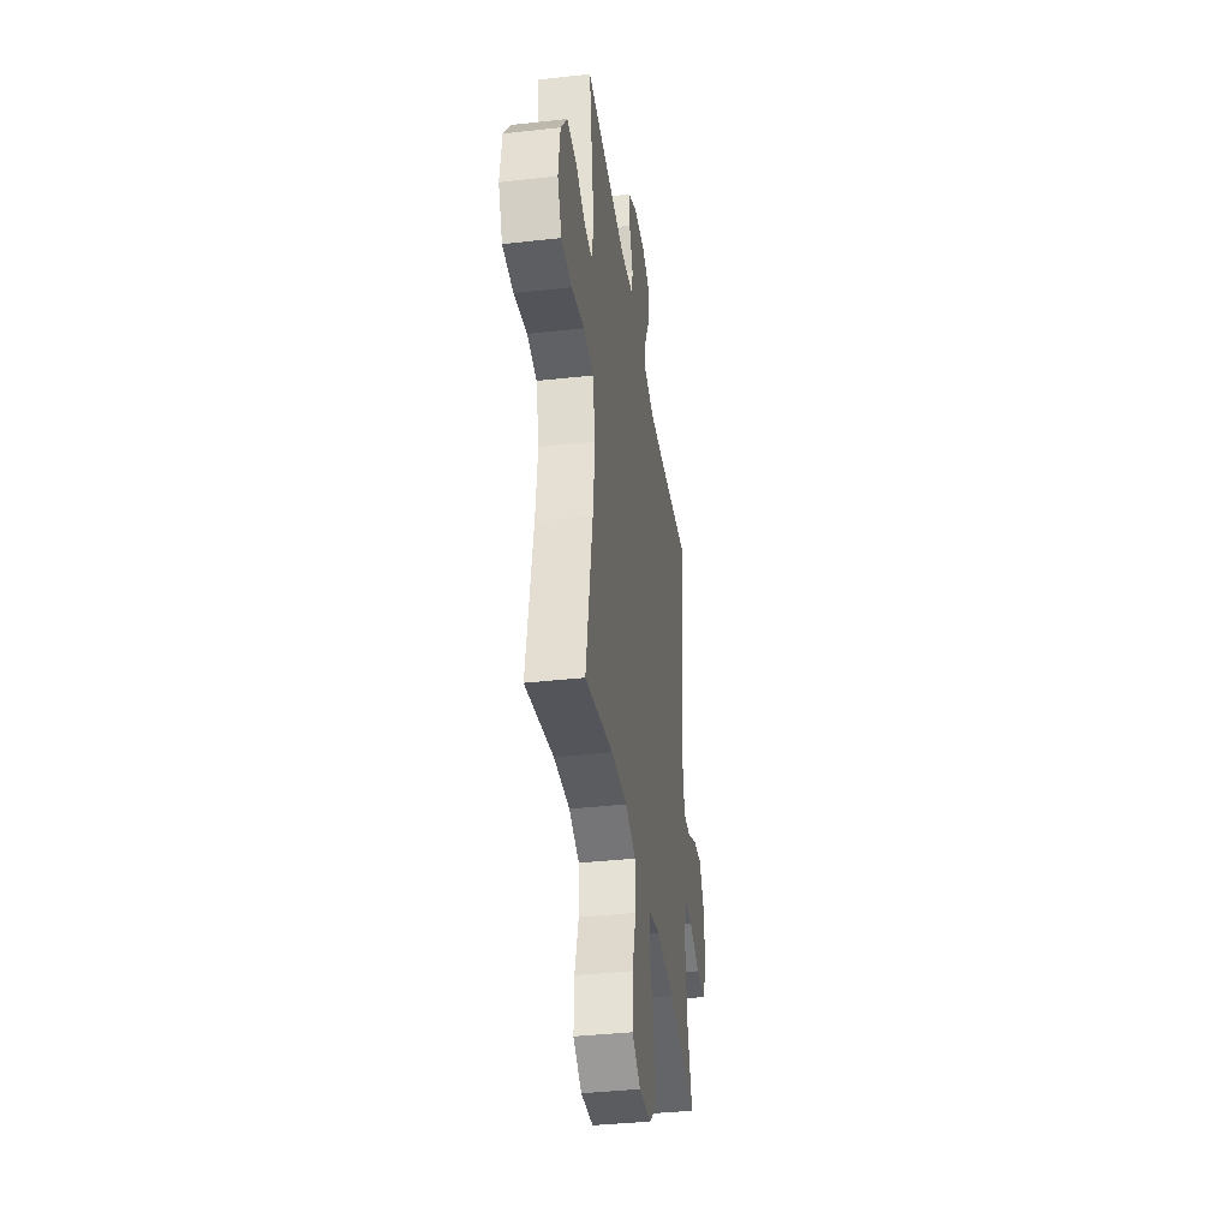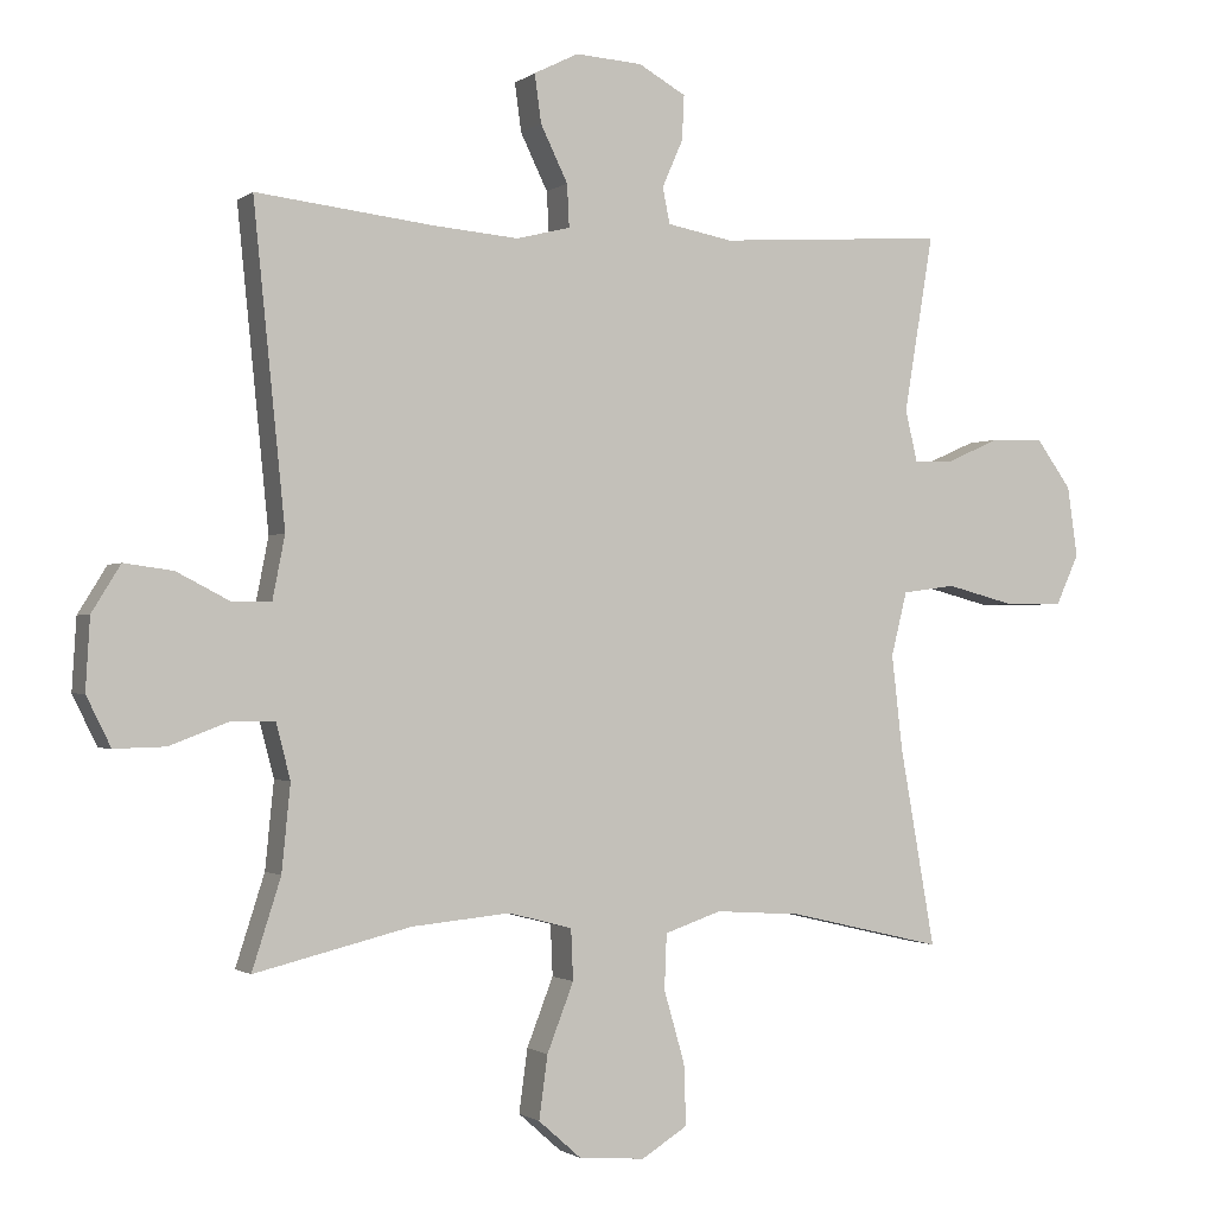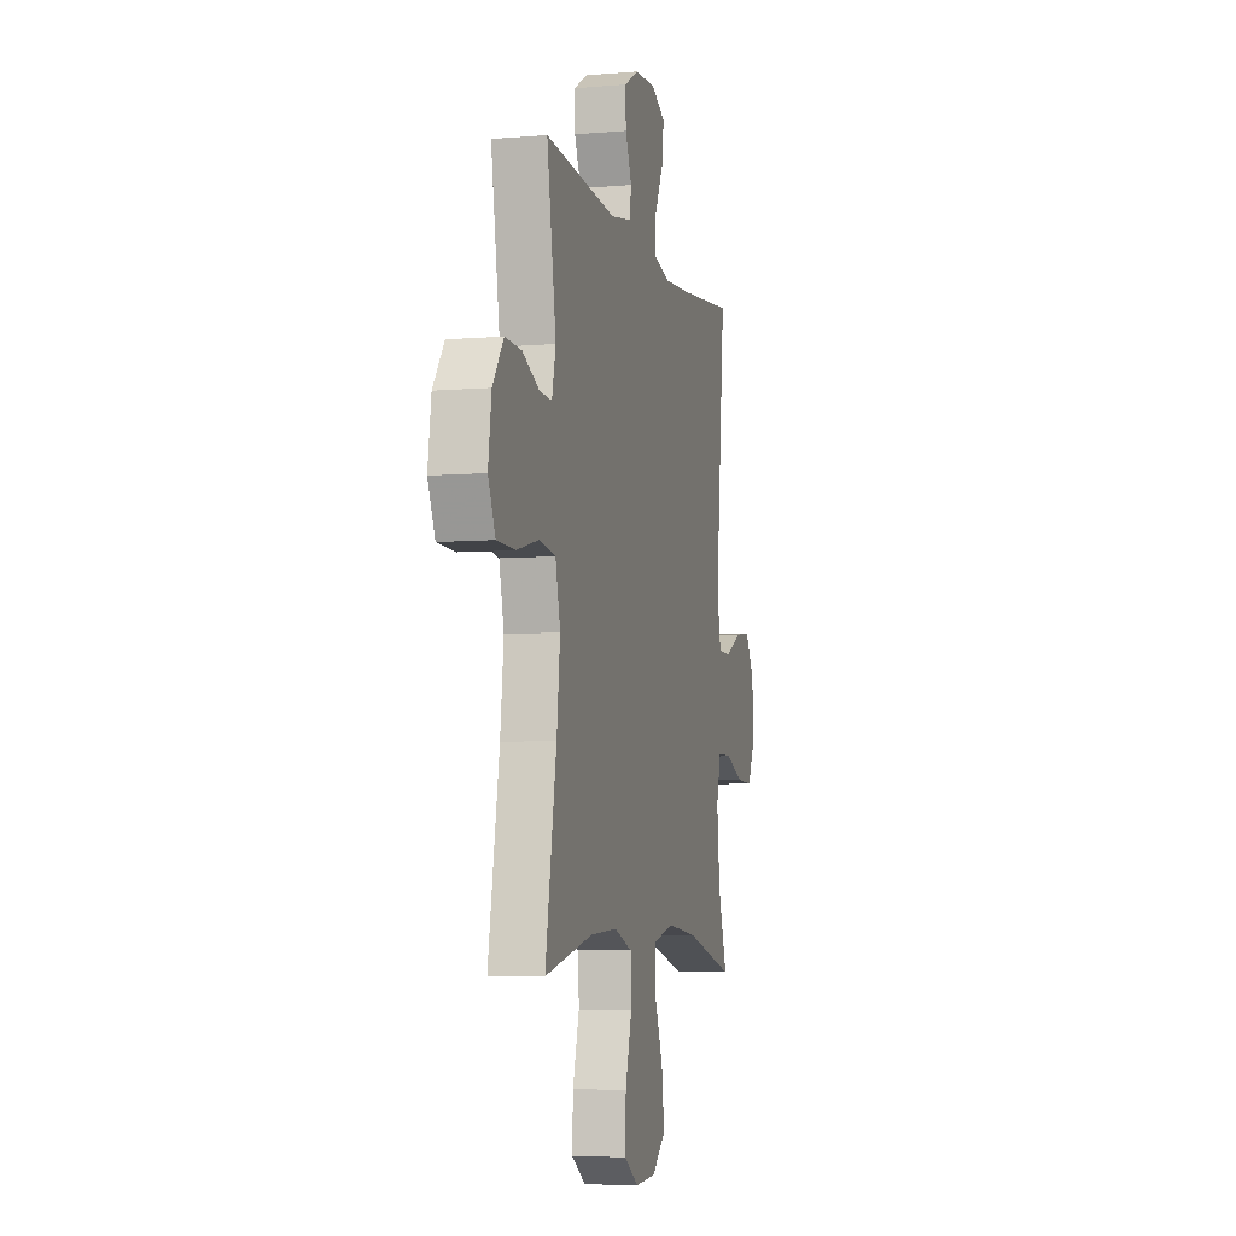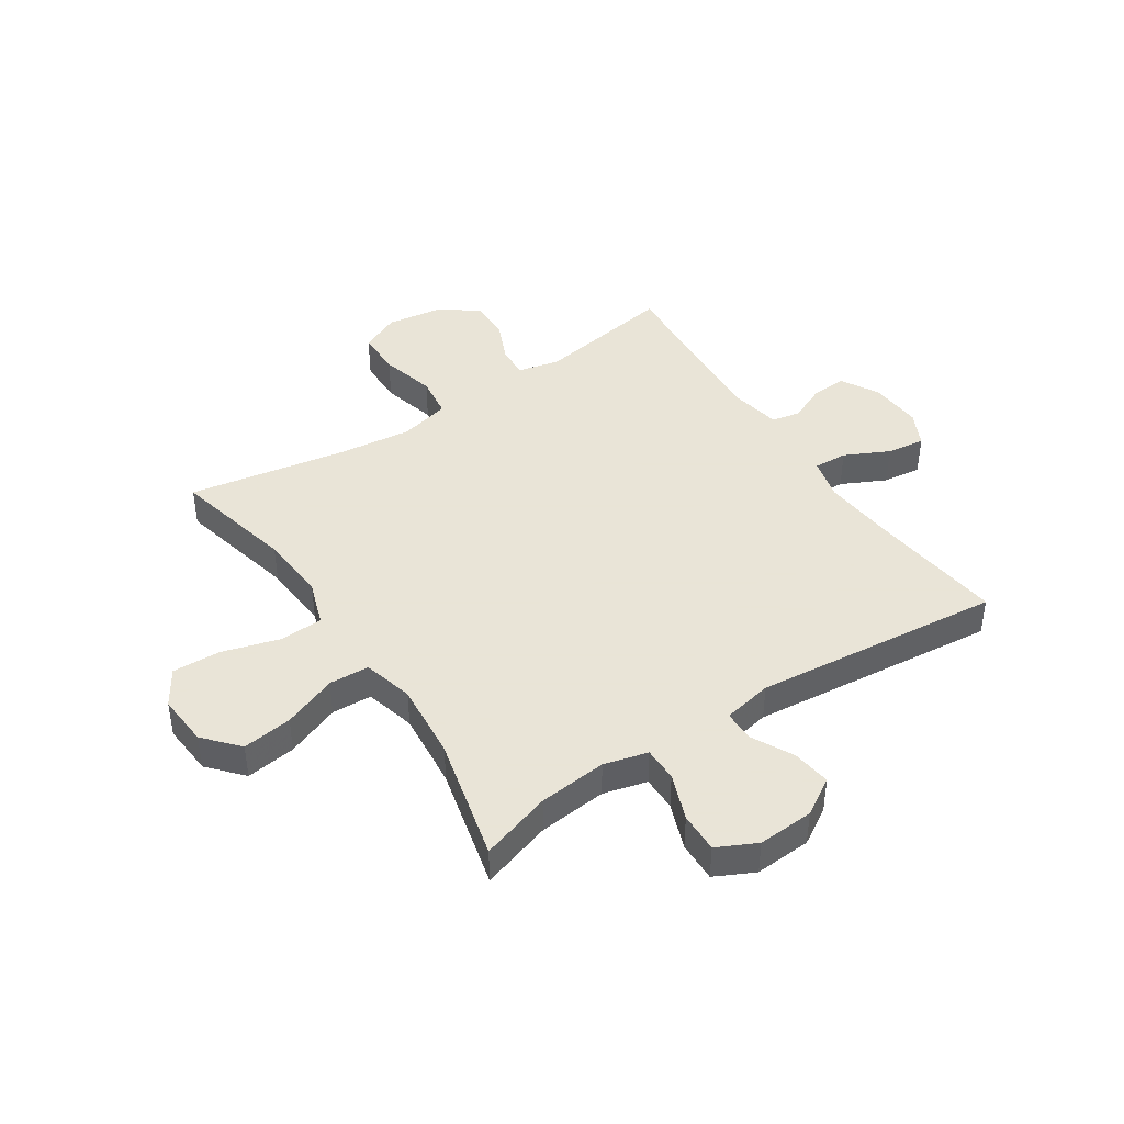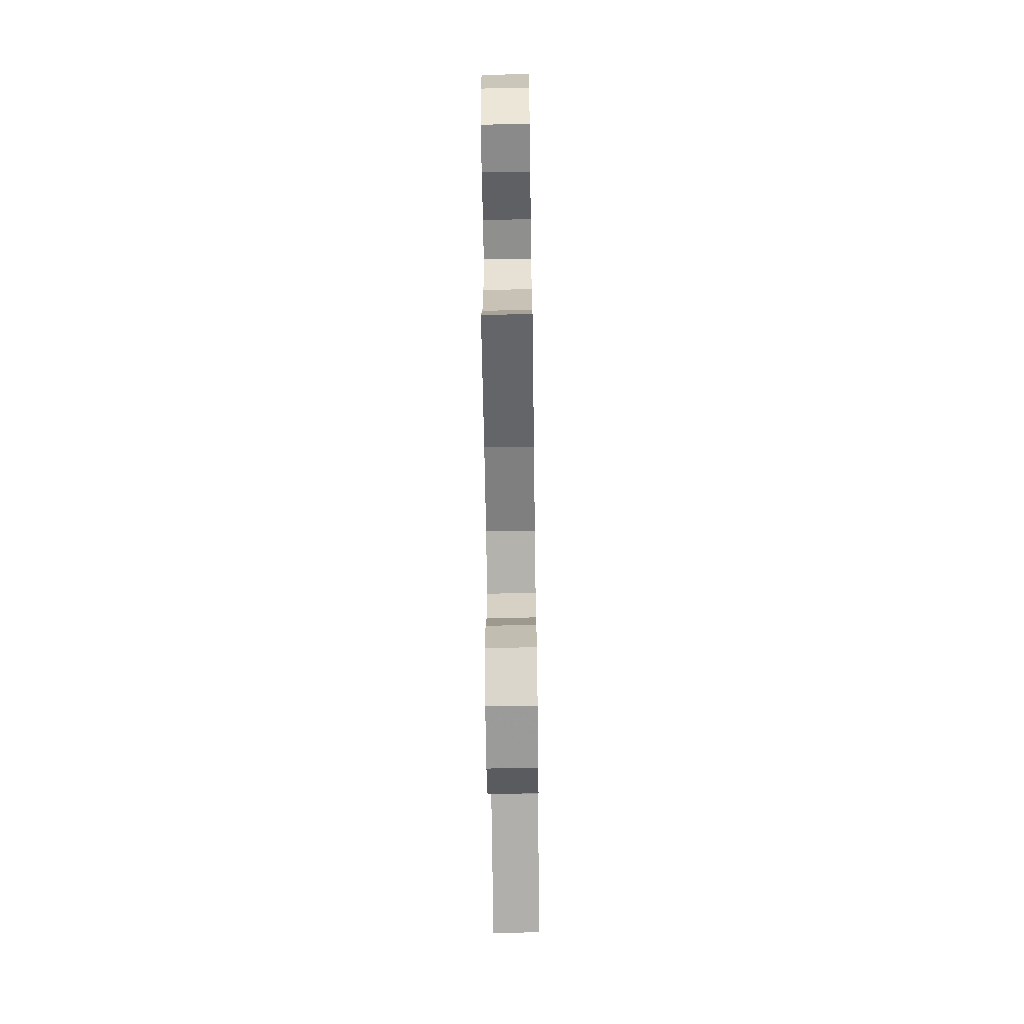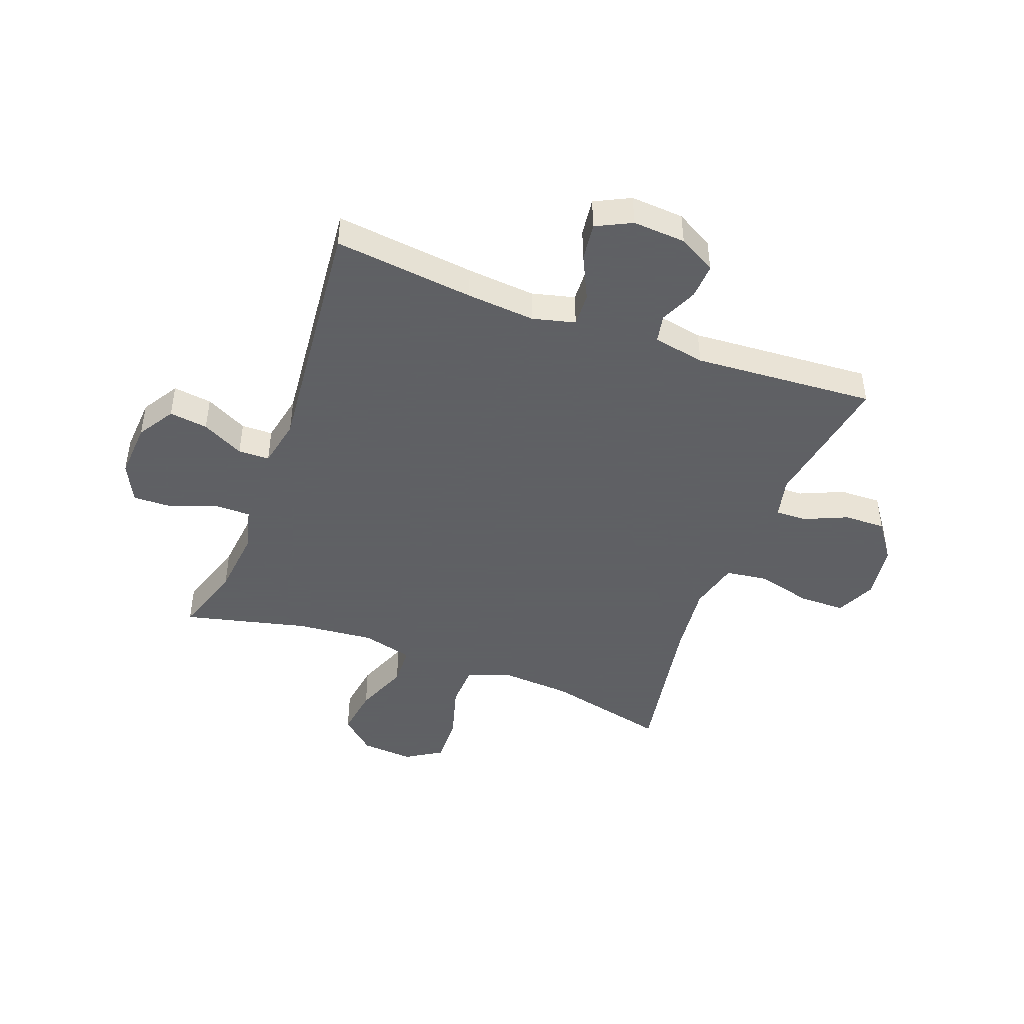
<metadata>
{"format":"obj","ext":"obj","renderer":"f3d","projection":"perspective","resolution":1024,"background":"white","views":[{"elev":-38.2,"azim":98.0,"up":"+Z"},{"elev":-1.2,"azim":-24.1,"up":"+Z"},{"elev":-6.4,"azim":104.1,"up":"+Z"},{"elev":42.8,"azim":-123.4,"up":"+Y"},{"elev":-65.2,"azim":-89.2,"up":"+Z"},{"elev":-45.3,"azim":-20.6,"up":"+Y"}]}
</metadata>
<code>
v 0.5 0.07 -0.5
v 0.285 0.07 -0.45
v 0.164 0.07 -0.442
v 0.085 0.07 -0.469
v 0.082 0.07 -0.546
v 0.111 0.07 -0.646
v 0.114 0.07 -0.731
v 0.05 0.07 -0.771
v -0.042 0.07 -0.764
v -0.102 0.07 -0.711
v -0.09 0.07 -0.623
v -0.053 0.07 -0.528
v -0.056 0.07 -0.457
v -0.145 0.07 -0.434
v -0.282 0.07 -0.447
v -0.5 0.07 -0.5
v -0.46 0.07 -0.375
v -0.448 0.07 -0.255
v -0.468 0.07 -0.178
v -0.529 0.07 -0.178
v -0.611 0.07 -0.209
v -0.682 0.07 -0.211
v -0.716 0.07 -0.142
v -0.71 0.07 -0.043
v -0.67 0.07 0.022
v -0.602 0.07 0.013
v -0.528 0.07 -0.025
v -0.473 0.07 -0.024
v -0.456 0.07 0.063
v -0.5 0.07 0.5
v -0.254 0.07 0.472
v -0.134 0.07 0.462
v -0.059 0.07 0.481
v -0.062 0.07 0.54
v -0.1 0.07 0.618
v -0.109 0.07 0.685
v -0.047 0.07 0.716
v 0.046 0.07 0.71
v 0.112 0.07 0.673
v 0.109 0.07 0.611
v 0.08 0.07 0.545
v 0.09 0.07 0.495
v 0.181 0.07 0.478
v 0.5 0.07 0.5
v 0.459 0.07 0.254
v 0.476 0.07 0.182
v 0.531 0.07 0.184
v 0.606 0.07 0.217
v 0.679 0.07 0.219
v 0.728 0.07 0.151
v 0.742 0.07 0.053
v 0.71 0.07 -0.017
v 0.629 0.07 -0.018
v 0.532 0.07 0.007
v 0.458 0.07 -0.003
v 0.436 0.07 -0.092
v 0.451 0.07 -0.223
v 0.5 0 -0.5
v 0.285 0 -0.45
v 0.164 0 -0.442
v 0.085 0 -0.469
v 0.082 0 -0.546
v 0.111 0 -0.646
v 0.114 0 -0.731
v 0.05 0 -0.771
v -0.042 0 -0.764
v -0.102 0 -0.711
v -0.09 0 -0.623
v -0.053 0 -0.528
v -0.056 0 -0.457
v -0.145 0 -0.434
v -0.282 0 -0.447
v -0.5 0 -0.5
v -0.46 0 -0.375
v -0.448 0 -0.255
v -0.468 0 -0.178
v -0.529 0 -0.178
v -0.611 0 -0.209
v -0.682 0 -0.211
v -0.716 0 -0.142
v -0.71 0 -0.043
v -0.67 0 0.022
v -0.602 0 0.013
v -0.528 0 -0.025
v -0.473 0 -0.024
v -0.456 0 0.063
v -0.5 0 0.5
v -0.254 0 0.472
v -0.134 0 0.462
v -0.059 0 0.481
v -0.062 0 0.54
v -0.1 0 0.618
v -0.109 0 0.685
v -0.047 0 0.716
v 0.046 0 0.71
v 0.112 0 0.673
v 0.109 0 0.611
v 0.08 0 0.545
v 0.09 0 0.495
v 0.181 0 0.478
v 0.5 0 0.5
v 0.459 0 0.254
v 0.476 0 0.182
v 0.531 0 0.184
v 0.606 0 0.217
v 0.679 0 0.219
v 0.728 0 0.151
v 0.742 0 0.053
v 0.71 0 -0.017
v 0.629 0 -0.018
v 0.532 0 0.007
v 0.458 0 -0.003
v 0.436 0 -0.092
v 0.451 0 -0.223
f 51 52 53 54
f 51 54 55
f 50 51 55
f 47 48 49 50
f 46 47 50 55
f 45 46 55 56
f 43 44 45
f 42 43 45 56
f 38 39 40 41
f 38 41 42
f 37 38 42
f 34 35 36 37
f 33 34 37 42
f 32 33 42 56
f 29 30 31
f 28 29 31 32
f 24 25 26 27
f 24 27 28
f 23 24 28
f 20 21 22 23
f 19 20 23 28
f 18 19 28 32
f 15 16 17
f 14 15 17 18
f 13 14 18 32
f 9 10 11 12
f 9 12 13
f 8 9 13
f 5 6 7 8
f 4 5 8 13
f 3 4 13 32
f 57 1 2
f 32 56 57
f 2 3 32 57
f 111 110 109 108
f 112 111 108
f 112 108 107
f 107 106 105 104
f 112 107 104 103
f 113 112 103 102
f 102 101 100
f 113 102 100 99
f 98 97 96 95
f 99 98 95
f 99 95 94
f 94 93 92 91
f 99 94 91 90
f 113 99 90 89
f 88 87 86
f 89 88 86 85
f 84 83 82 81
f 85 84 81
f 85 81 80
f 80 79 78 77
f 85 80 77 76
f 89 85 76 75
f 74 73 72
f 75 74 72 71
f 89 75 71 70
f 69 68 67 66
f 70 69 66
f 70 66 65
f 65 64 63 62
f 70 65 62 61
f 89 70 61 60
f 59 58 114
f 114 113 89
f 114 89 60 59
f 1 58 59 2
f 2 59 60 3
f 3 60 61 4
f 4 61 62 5
f 5 62 63 6
f 6 63 64 7
f 7 64 65 8
f 8 65 66 9
f 9 66 67 10
f 10 67 68 11
f 11 68 69 12
f 12 69 70 13
f 13 70 71 14
f 14 71 72 15
f 15 72 73 16
f 16 73 74 17
f 17 74 75 18
f 18 75 76 19
f 19 76 77 20
f 20 77 78 21
f 21 78 79 22
f 22 79 80 23
f 23 80 81 24
f 24 81 82 25
f 25 82 83 26
f 26 83 84 27
f 27 84 85 28
f 28 85 86 29
f 29 86 87 30
f 30 87 88 31
f 31 88 89 32
f 32 89 90 33
f 33 90 91 34
f 34 91 92 35
f 35 92 93 36
f 36 93 94 37
f 37 94 95 38
f 38 95 96 39
f 39 96 97 40
f 40 97 98 41
f 41 98 99 42
f 42 99 100 43
f 43 100 101 44
f 44 101 102 45
f 45 102 103 46
f 46 103 104 47
f 47 104 105 48
f 48 105 106 49
f 49 106 107 50
f 50 107 108 51
f 51 108 109 52
f 52 109 110 53
f 53 110 111 54
f 54 111 112 55
f 55 112 113 56
f 56 113 114 57
f 57 114 58 1

</code>
